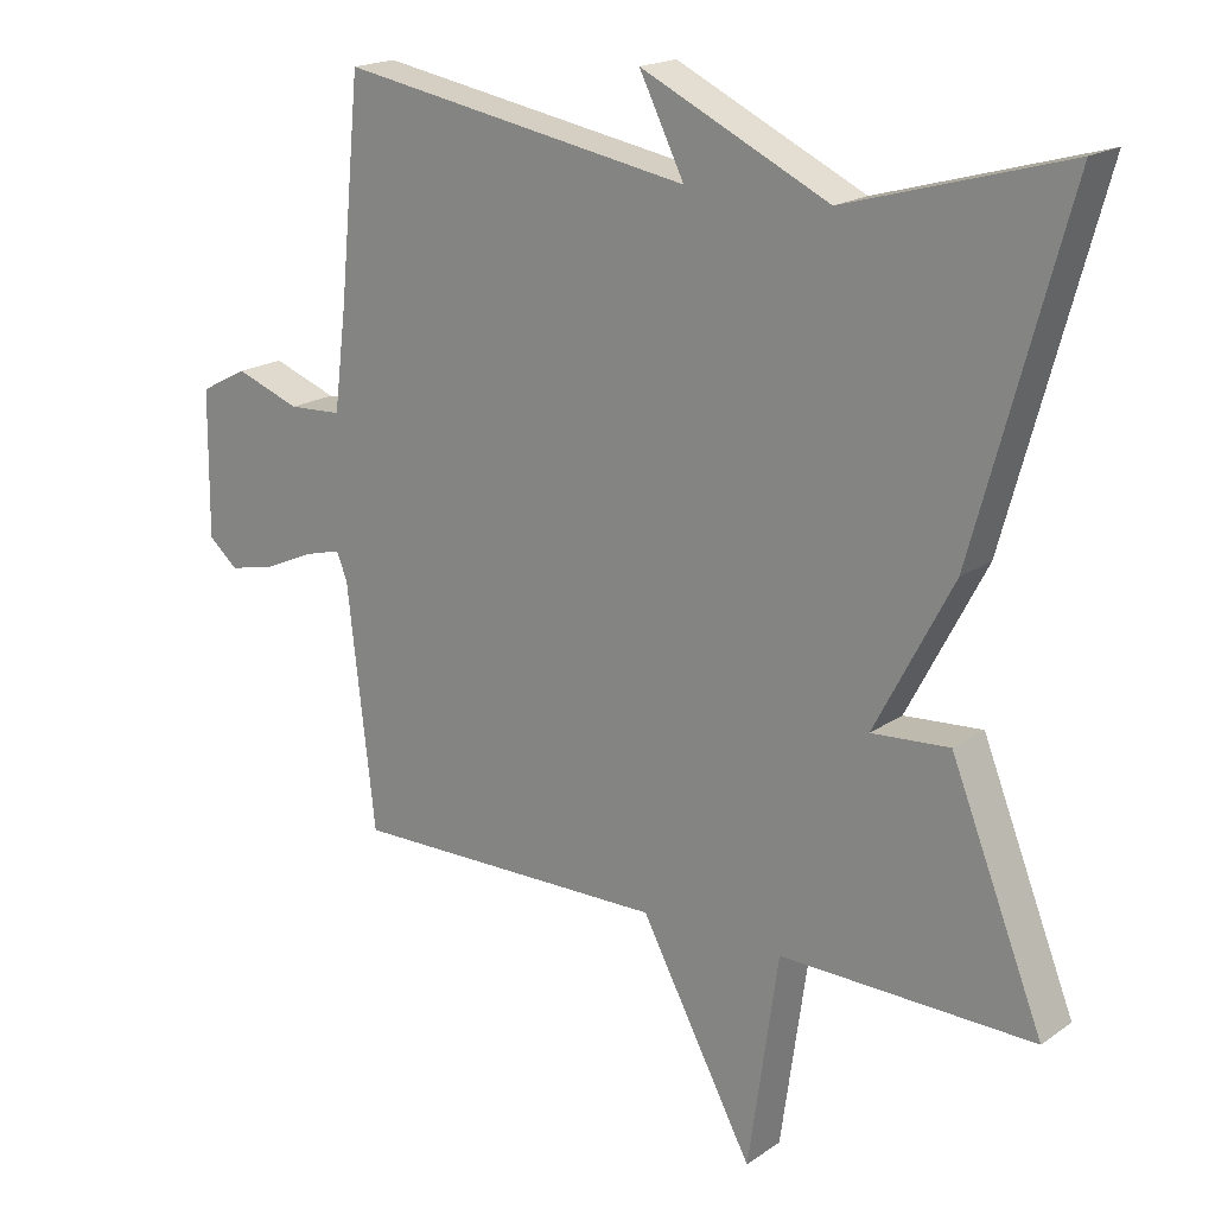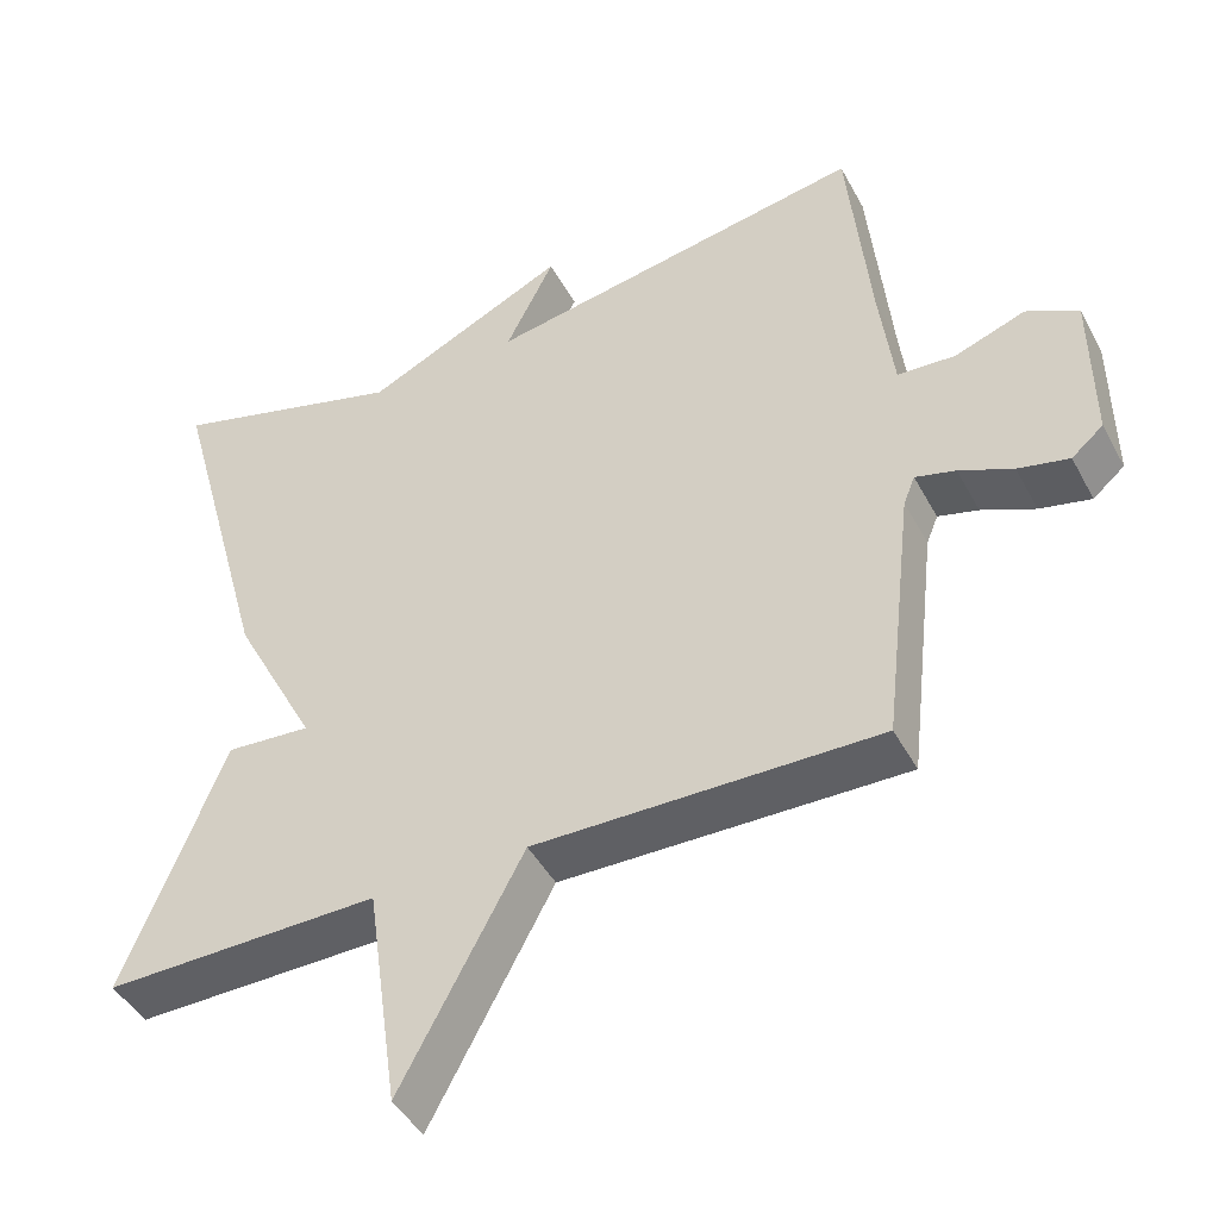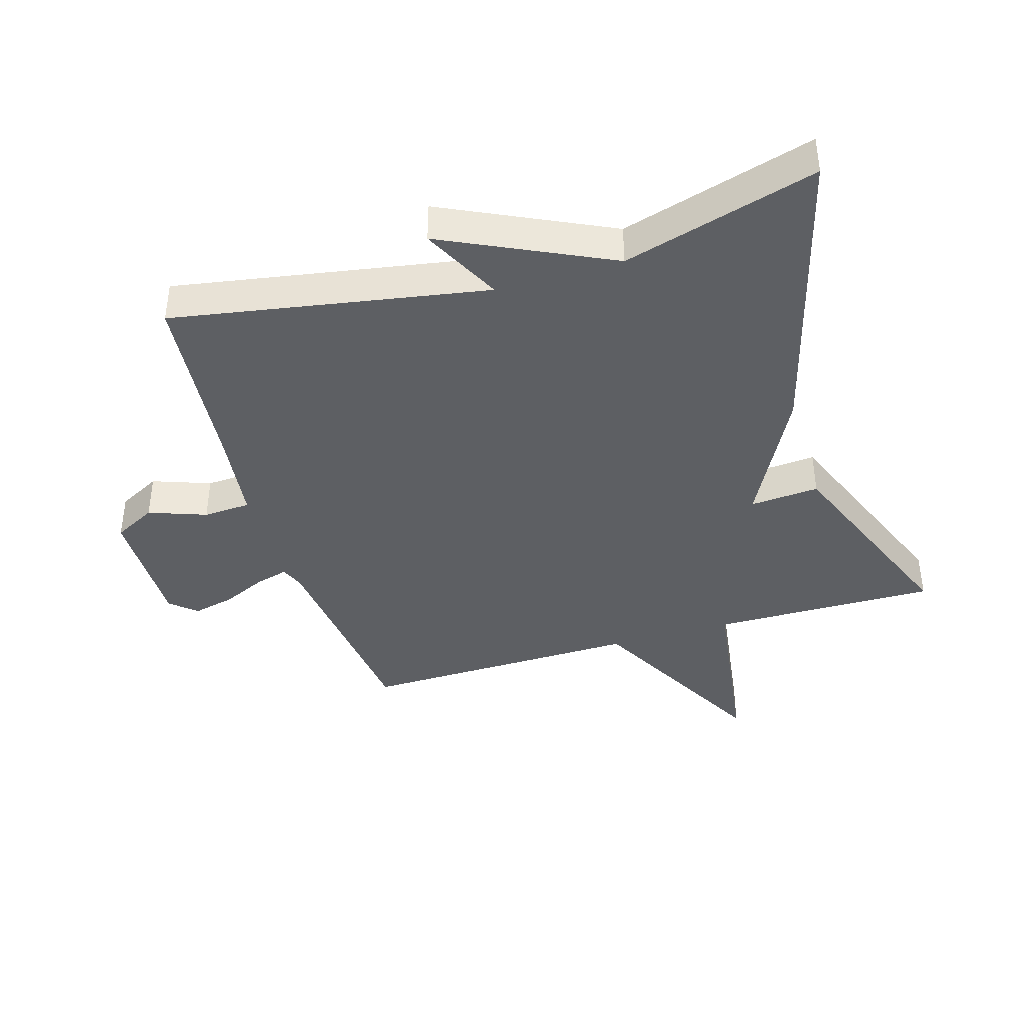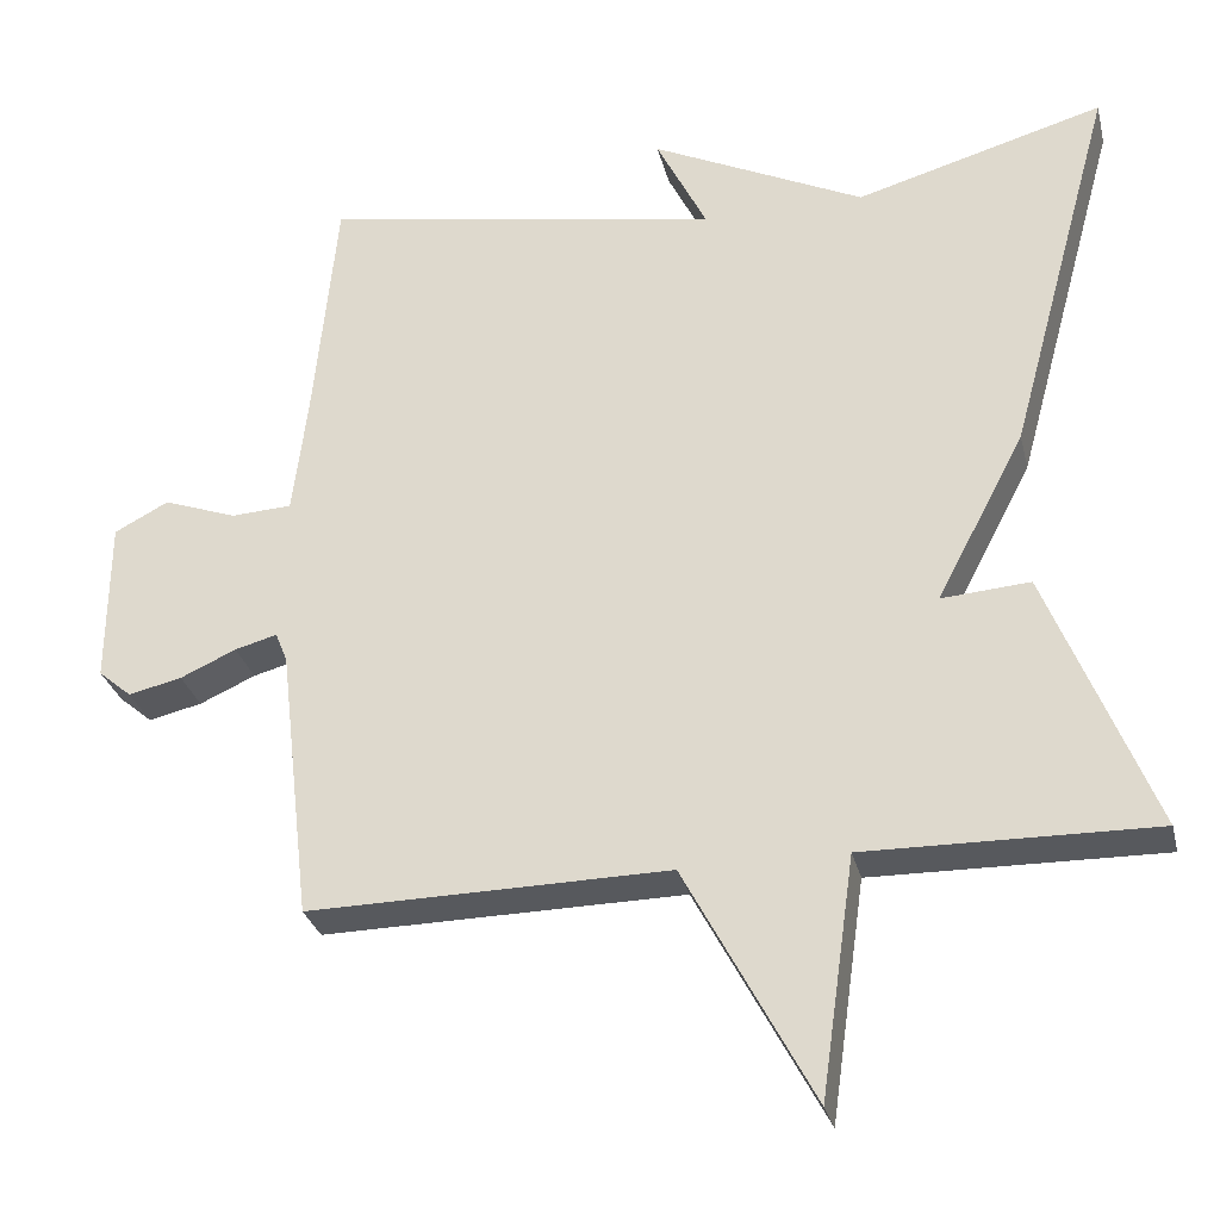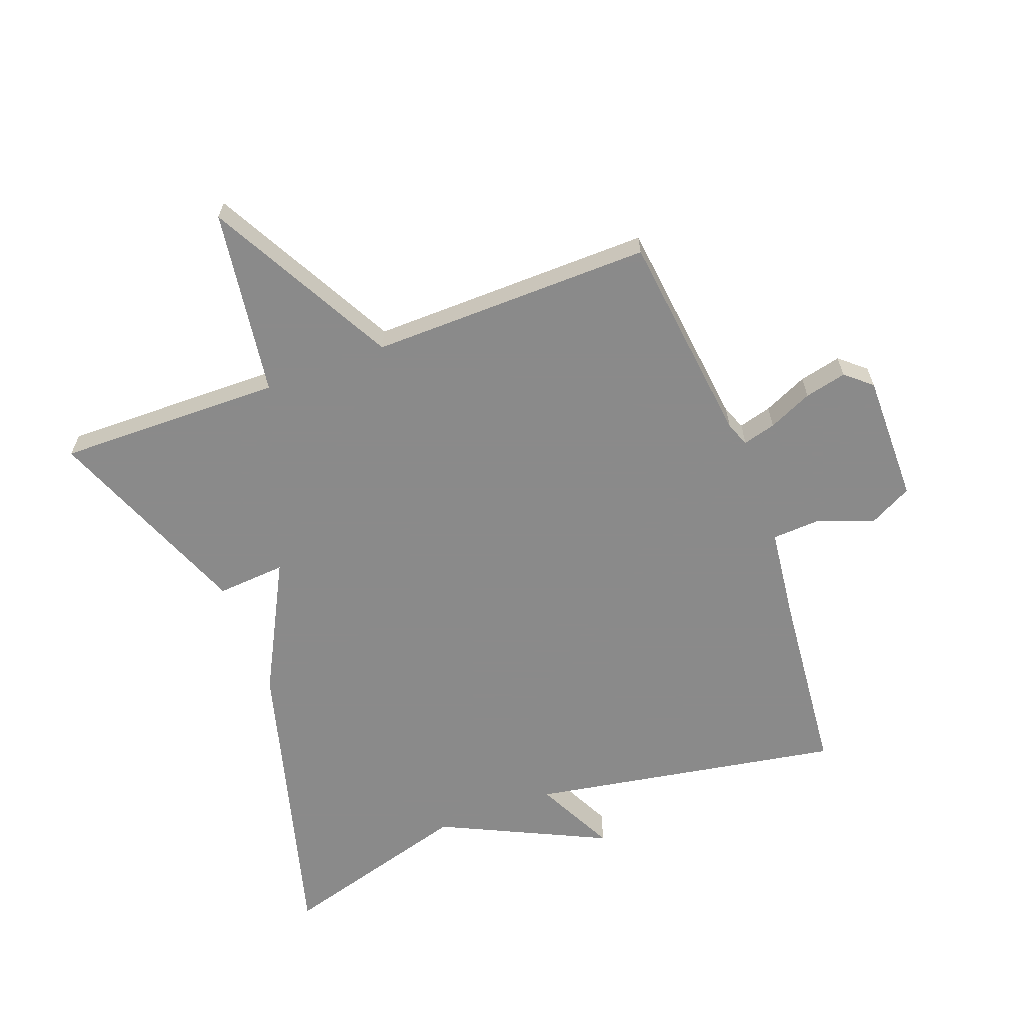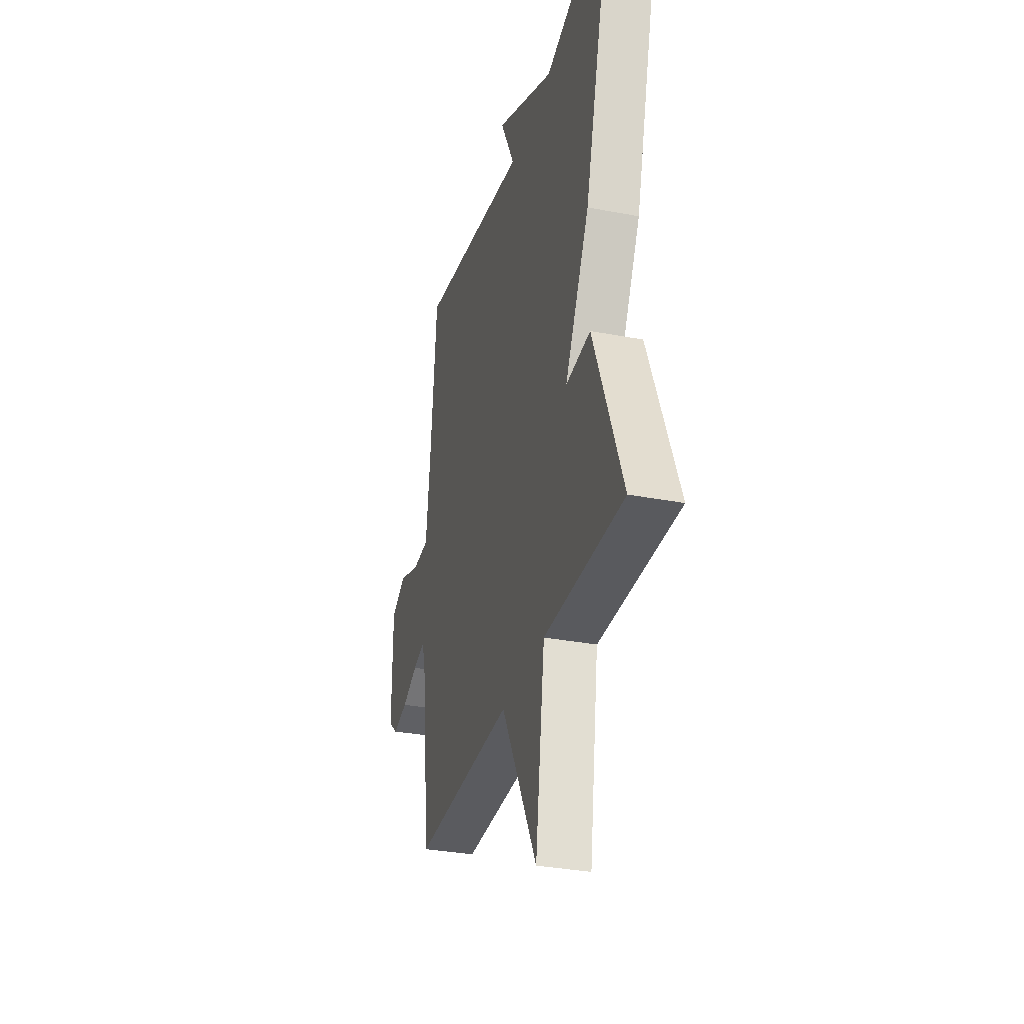
<metadata>
{"format":"obj","ext":"obj","renderer":"f3d","projection":"perspective","resolution":1024,"background":"white","views":[{"elev":18.8,"azim":37.7,"up":"+Z"},{"elev":-44.8,"azim":-153.2,"up":"+Z"},{"elev":-40.2,"azim":16.8,"up":"+Y"},{"elev":-29.6,"azim":13.4,"up":"+Z"},{"elev":-63.6,"azim":-159.4,"up":"+Y"},{"elev":-32.4,"azim":75.0,"up":"+Z"}]}
</metadata>
<code>
v -0.5 0.07 -0.5
v -0.539 0.07 -0.162
v -0.554 0.07 -0.125
v -0.606 0.07 -0.139
v -0.675 0.07 -0.17
v -0.741 0.07 -0.185
v -0.782 0.07 -0.15
v -0.78 0.07 0.054
v -0.713 0.07 0.089
v -0.622 0.07 0.056
v -0.547 0.07 0.06
v -0.529 0.07 0.205
v -0.5 0.07 0.5
v -0.006 0.07 0.413
v -0.069 0.07 0.539
v 0.194 0.07 0.413
v 0.5 0.07 0.5
v 0.37 0.07 0.026
v 0.261 0.07 -0.182
v 0.37 0.07 -0.174
v 0.5 0.07 -0.5
v 0.145 0.07 -0.494
v 0.103 0.07 -0.789
v -0.055 0.07 -0.494
v -0.5 0 -0.5
v -0.539 0 -0.162
v -0.554 0 -0.125
v -0.606 0 -0.139
v -0.675 0 -0.17
v -0.741 0 -0.185
v -0.782 0 -0.15
v -0.78 0 0.054
v -0.713 0 0.089
v -0.622 0 0.056
v -0.547 0 0.06
v -0.529 0 0.205
v -0.5 0 0.5
v -0.006 0 0.413
v -0.069 0 0.539
v 0.194 0 0.413
v 0.5 0 0.5
v 0.37 0 0.026
v 0.261 0 -0.182
v 0.37 0 -0.174
v 0.5 0 -0.5
v 0.145 0 -0.494
v 0.103 0 -0.789
v -0.055 0 -0.494
f 22 23 24
f 19 20 21 22
f 19 22 24
f 24 1 2
f 19 24 2
f 18 19 2
f 17 18 2
f 16 17 2
f 14 15 16
f 12 13 14
f 16 2 3
f 14 16 3
f 12 14 3
f 11 12 3
f 8 9 10
f 7 8 10
f 6 7 10
f 5 6 10
f 4 5 10
f 3 4 10 11
f 48 47 46
f 46 45 44 43
f 48 46 43
f 26 25 48
f 26 48 43
f 26 43 42
f 26 42 41
f 26 41 40
f 40 39 38
f 38 37 36
f 27 26 40
f 27 40 38
f 27 38 36
f 27 36 35
f 34 33 32
f 34 32 31
f 34 31 30
f 34 30 29
f 34 29 28
f 35 34 28 27
f 1 25 26 2
f 2 26 27 3
f 3 27 28 4
f 4 28 29 5
f 5 29 30 6
f 6 30 31 7
f 7 31 32 8
f 8 32 33 9
f 9 33 34 10
f 10 34 35 11
f 11 35 36 12
f 12 36 37 13
f 13 37 38 14
f 14 38 39 15
f 15 39 40 16
f 16 40 41 17
f 17 41 42 18
f 18 42 43 19
f 19 43 44 20
f 20 44 45 21
f 21 45 46 22
f 22 46 47 23
f 23 47 48 24
f 24 48 25 1

</code>
